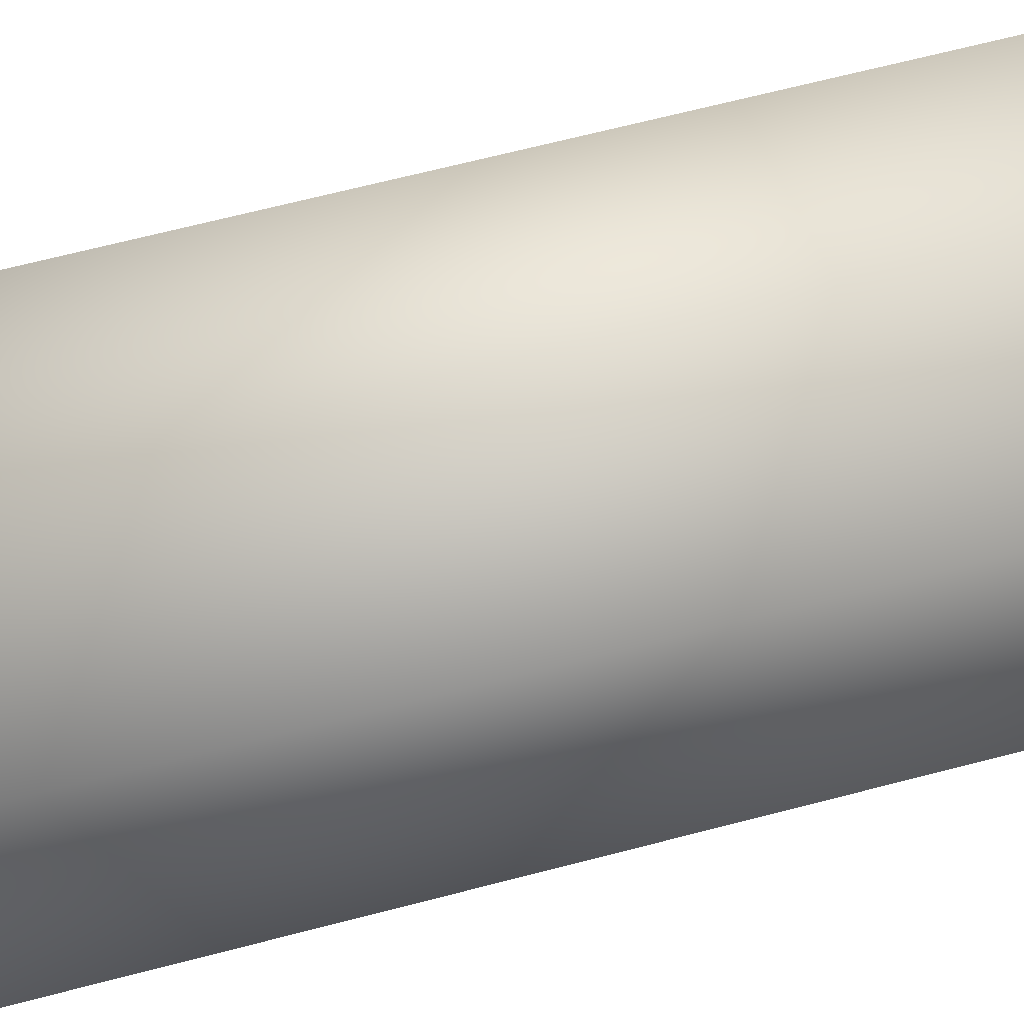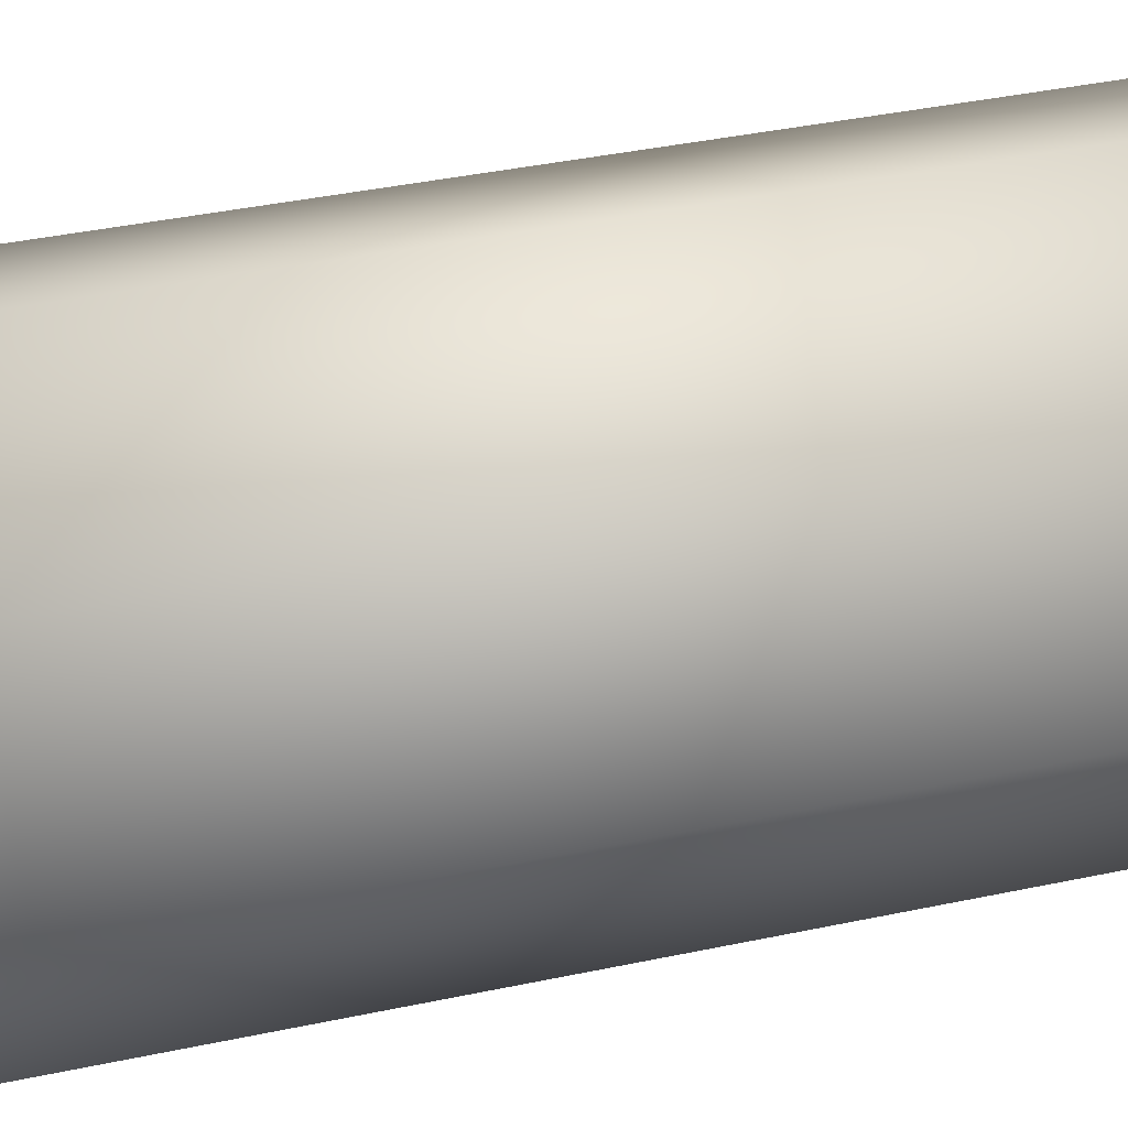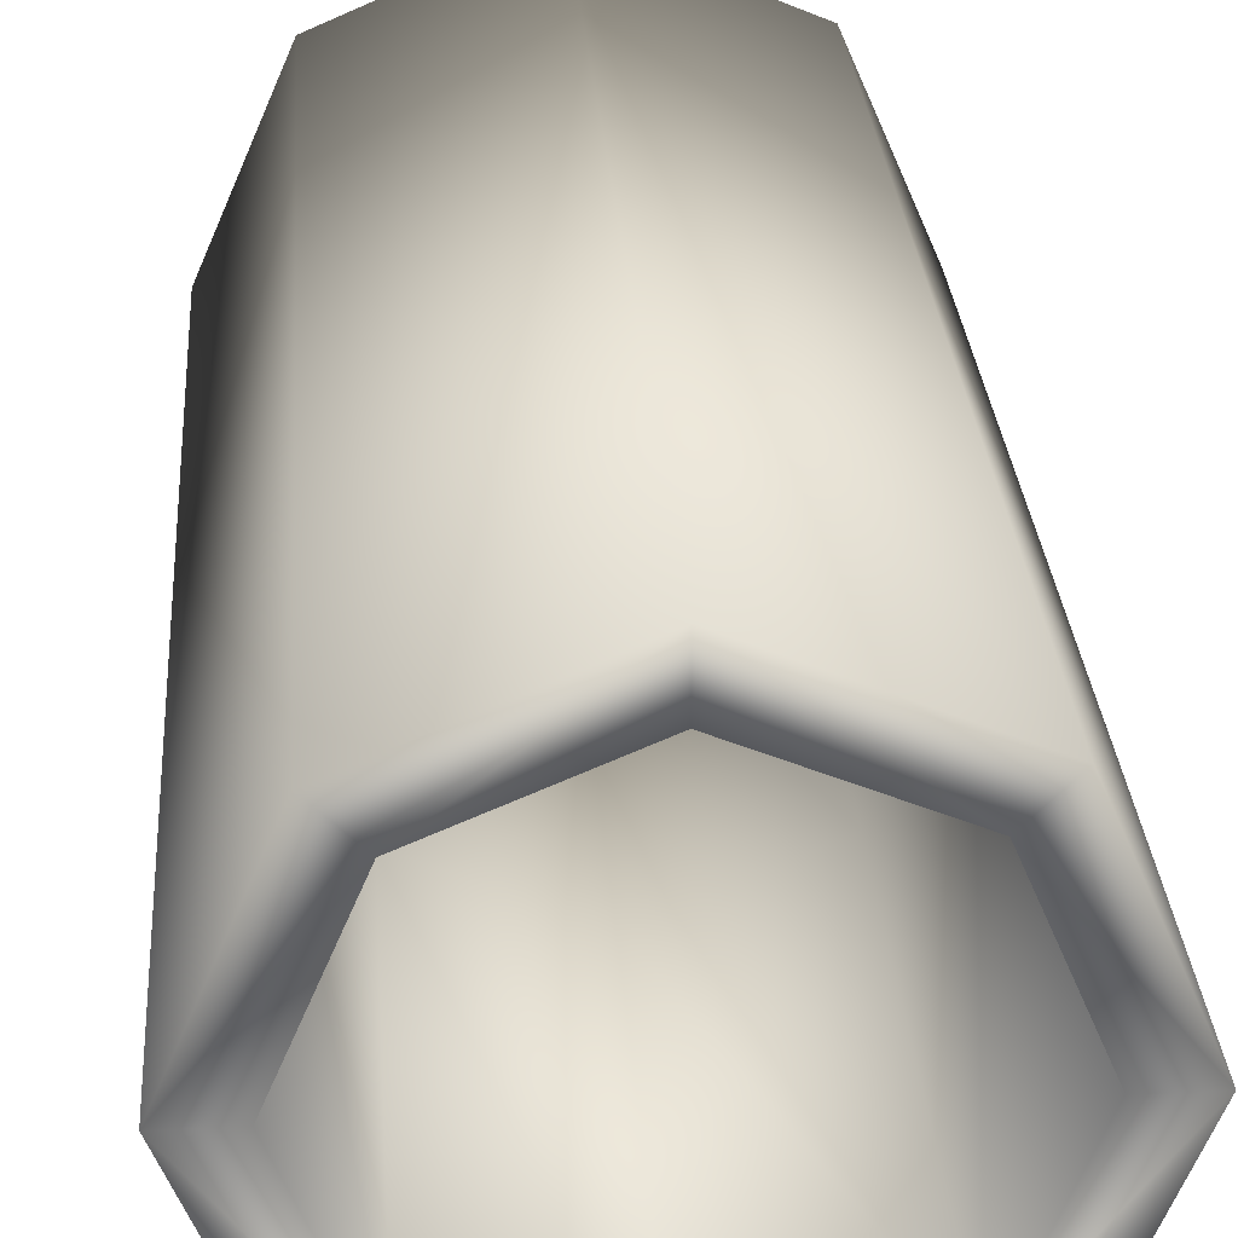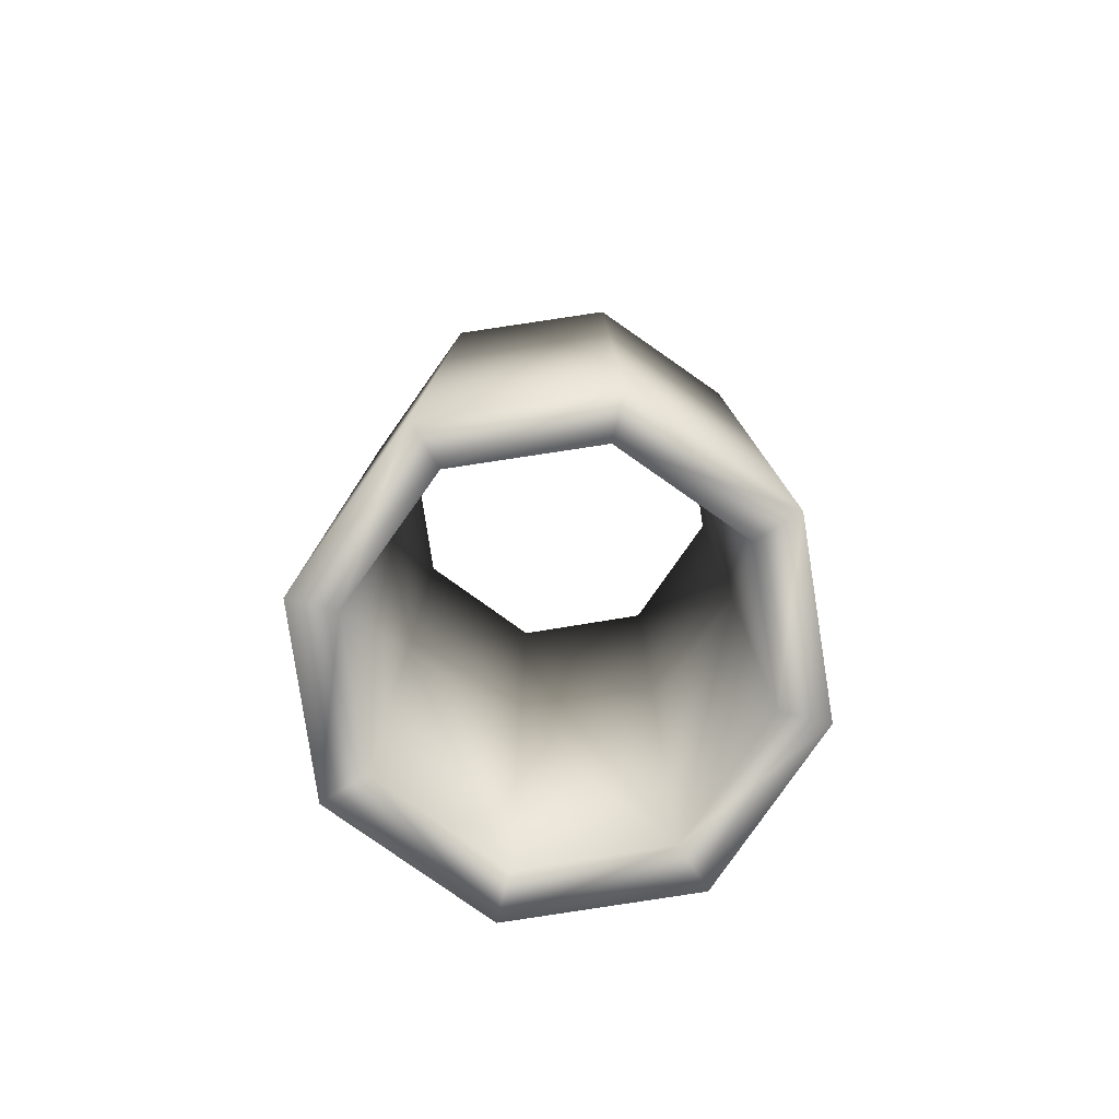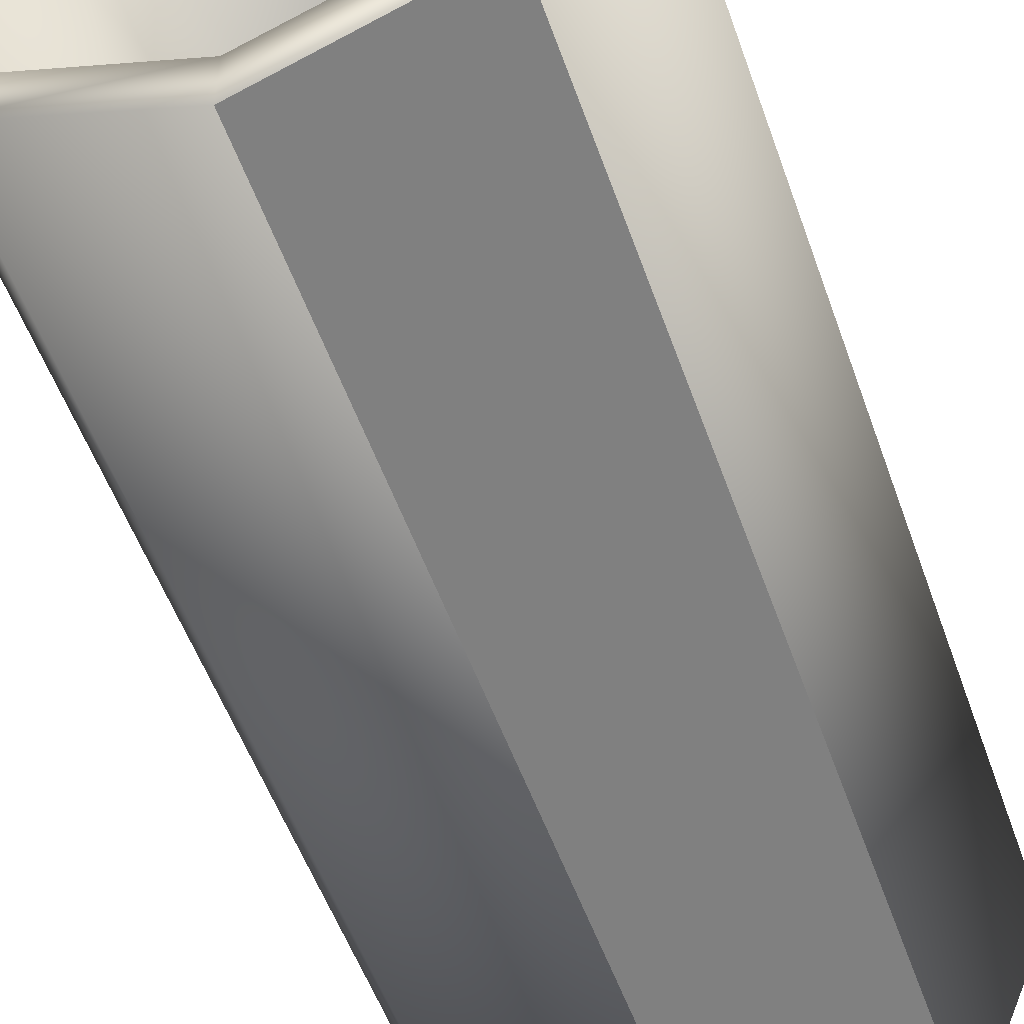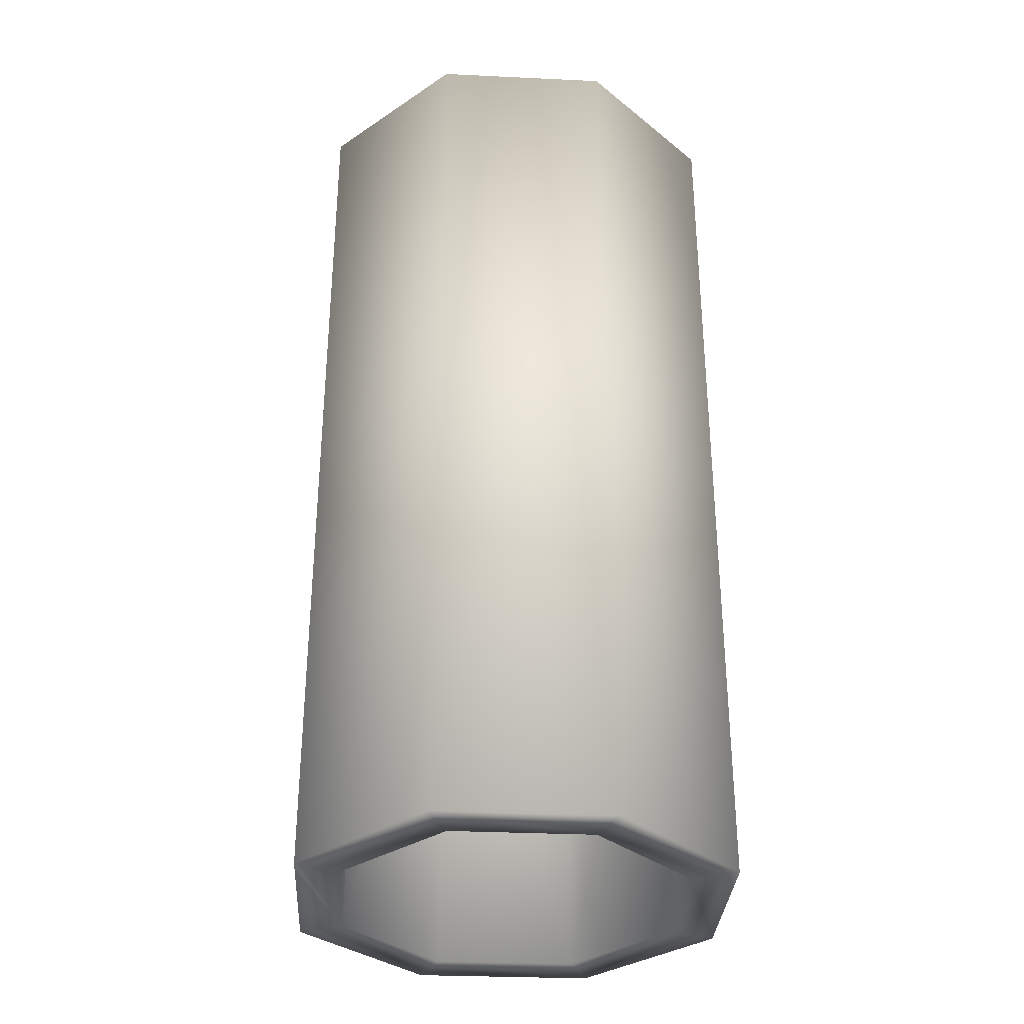
<metadata>
{"format":"obj","ext":"obj","renderer":"f3d","projection":"perspective","resolution":1024,"background":"white","views":[{"elev":67.6,"azim":75.4,"up":"+Z"},{"elev":39.5,"azim":-104.8,"up":"+Z"},{"elev":26.8,"azim":176.2,"up":"+Z"},{"elev":-79.7,"azim":31.8,"up":"+Y"},{"elev":-51.9,"azim":18.9,"up":"+Z"},{"elev":-33.1,"azim":-70.4,"up":"+Y"}]}
</metadata>
<code>
o model_112
v 0.3503 -1 -0.3505
v 0.003858 -1 -0.5001
v 0.3503 0.9998 -0.3505
v 0.003858 0.9998 -0.5001
v 0.3976 0.007712 0.003858
v 0.2794 0.007712 0.2794
v 0.3976 0.9998 0.003858
v 0.2794 0.9998 0.2794
v 0.4999 0.9998 0.003858
v 0.3503 0.9998 0.3503
v 0.3503 -1 0.3503
v 0.003858 -1 0.4999
v 0.003858 -1 0.3976
v -0.2796 -1 0.2794
v 0.003858 0.007712 0.3976
v -0.2796 0.007712 0.2794
v 0.2794 0.007712 0.2794
v 0.2794 -1 0.2794
v 0.4999 -1 0.003858
v 0.3976 -1 0.003858
v 0.3976 0.007712 0.003858
v 0.3976 0.007712 0.003858
v 0.2794 0.007712 -0.2796
v 0.3976 -1 0.003858
v 0.2794 -1 -0.2796
v 0.4999 -1 0.003858
v 0.3503 -1 -0.3505
v 0.3503 0.9998 -0.3505
v 0.003858 -1 -0.3977
v 0.003858 0.007712 -0.3977
v -0.2796 0.007712 -0.2796
v -0.2796 -1 -0.2796
v -0.3505 -1 -0.3505
v -0.3977 -1 0.003858
v -0.5001 -1 0.003858
v -0.3505 -1 0.3503
v 0.003858 0.9998 0.4999
v -0.5001 0.9998 0.003858
v -0.3505 0.9998 0.3503
v -0.2796 0.9998 0.2794
v 0.003858 0.9998 0.3976
v 0.003858 0.007712 0.3976
v -0.2796 0.007712 0.2794
v -0.3977 0.9998 0.003858
v -0.2796 0.9998 -0.2796
v -0.3505 0.9998 -0.3505
v 0.003858 0.9998 -0.5001
v 0.003858 -1 -0.5001
v -0.3977 0.007712 0.003858
v -0.2796 0.007712 -0.2796
v 0.003858 0.007712 -0.3977
v 0.003858 0.9998 -0.3977
v 0.2794 0.007712 -0.2796
v 0.2794 0.9998 -0.2796
v 0.3976 0.007712 0.003858
v 0.3976 0.9998 0.003858
v 0.4999 0.9998 0.003858
v -0.3977 0.007712 0.003858
f 1 2 3
f 2 4 3
f 3 4 4
f 4 5 4
f 4 5 5
f 5 6 5
f 5 6 7
f 6 8 7
f 7 8 9
f 8 10 9
f 9 10 11
f 10 12 11
f 11 12 13
f 12 14 13
f 13 14 15
f 14 16 15
f 15 16 16
f 16 15 16
f 16 15 15
f 15 17 15
f 15 17 13
f 17 18 13
f 13 18 11
f 18 19 11
f 11 19 9
f 19 9 9
f 9 9 19
f 9 19 19
f 19 19 19
f 19 18 19
f 19 18 20
f 18 17 20
f 20 17 21
f 17 21 21
f 21 21 22
f 21 22 22
f 22 22 22
f 22 23 22
f 22 23 24
f 23 25 24
f 24 25 26
f 25 27 26
f 26 27 28
f 27 28 28
f 28 28 27
f 28 27 27
f 27 27 27
f 27 25 27
f 27 25 29
f 25 23 29
f 29 23 30
f 23 30 30
f 30 30 30
f 30 31 30
f 30 31 29
f 31 32 29
f 29 32 33
f 32 34 33
f 33 34 35
f 34 14 35
f 35 14 36
f 14 12 36
f 36 12 37
f 12 10 37
f 37 10 8
f 10 8 8
f 8 8 35
f 8 35 35
f 35 35 35
f 35 36 35
f 35 36 38
f 36 39 38
f 38 39 40
f 39 37 40
f 40 37 41
f 37 8 41
f 41 8 6
f 8 6 6
f 6 6 6
f 6 42 6
f 6 42 41
f 42 43 41
f 41 43 40
f 43 44 40
f 40 44 38
f 44 45 38
f 38 45 46
f 45 47 46
f 46 47 33
f 47 48 33
f 33 48 29
f 48 27 29
f 29 27 27
f 27 38 27
f 27 38 38
f 38 46 38
f 38 46 35
f 46 33 35
f 35 33 33
f 33 43 33
f 33 43 43
f 43 49 43
f 43 49 44
f 49 45 44
f 44 45 45
f 45 49 45
f 45 49 49
f 49 50 49
f 49 50 45
f 50 51 45
f 45 51 52
f 51 53 52
f 52 53 54
f 53 55 54
f 54 55 56
f 55 56 56
f 56 56 45
f 56 45 45
f 45 45 45
f 45 52 45
f 45 52 47
f 52 54 47
f 47 54 28
f 54 57 28
f 28 57 26
f 57 26 26
f 26 26 31
f 26 31 31
f 31 31 31
f 31 58 31
f 31 58 32
f 58 34 32
f 32 34 34
f 34 58 34
f 34 58 14
f 58 16 14
f 37 39 36
f 57 54 56

</code>
